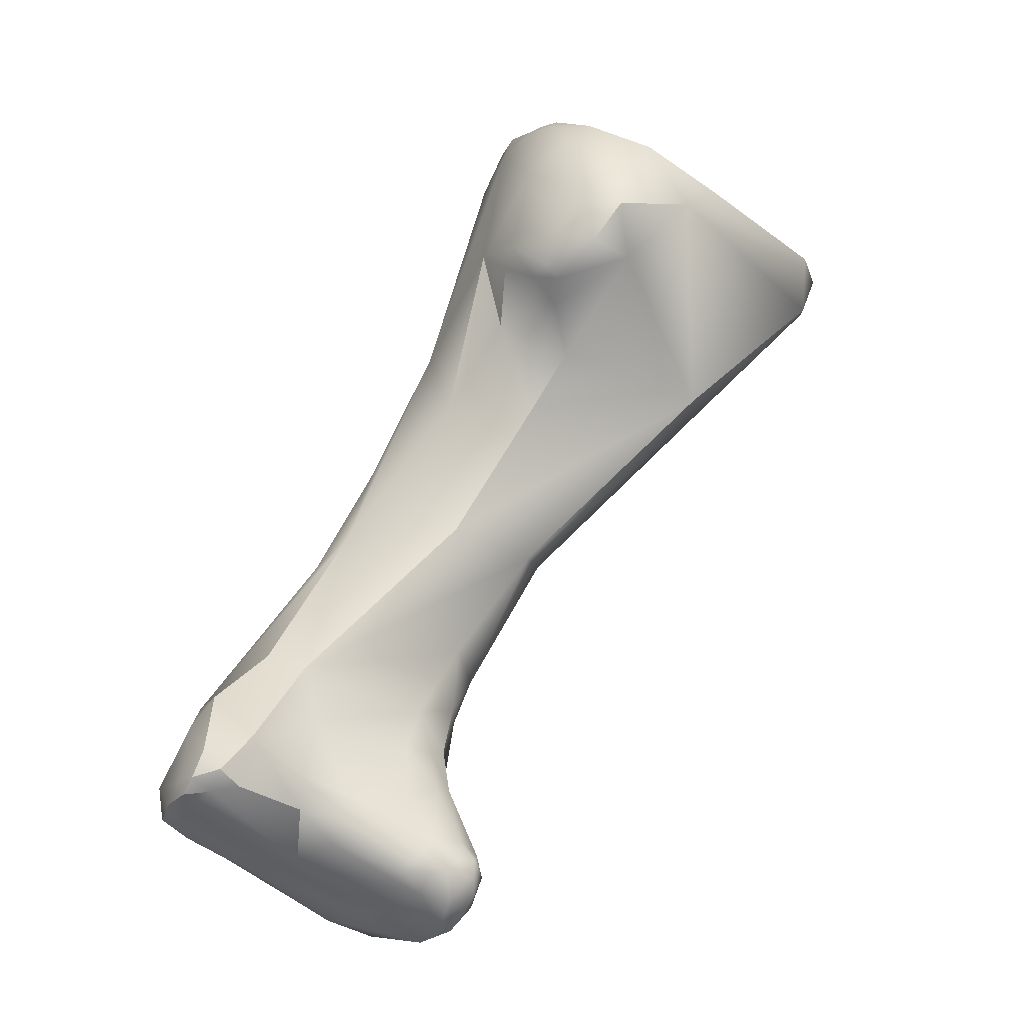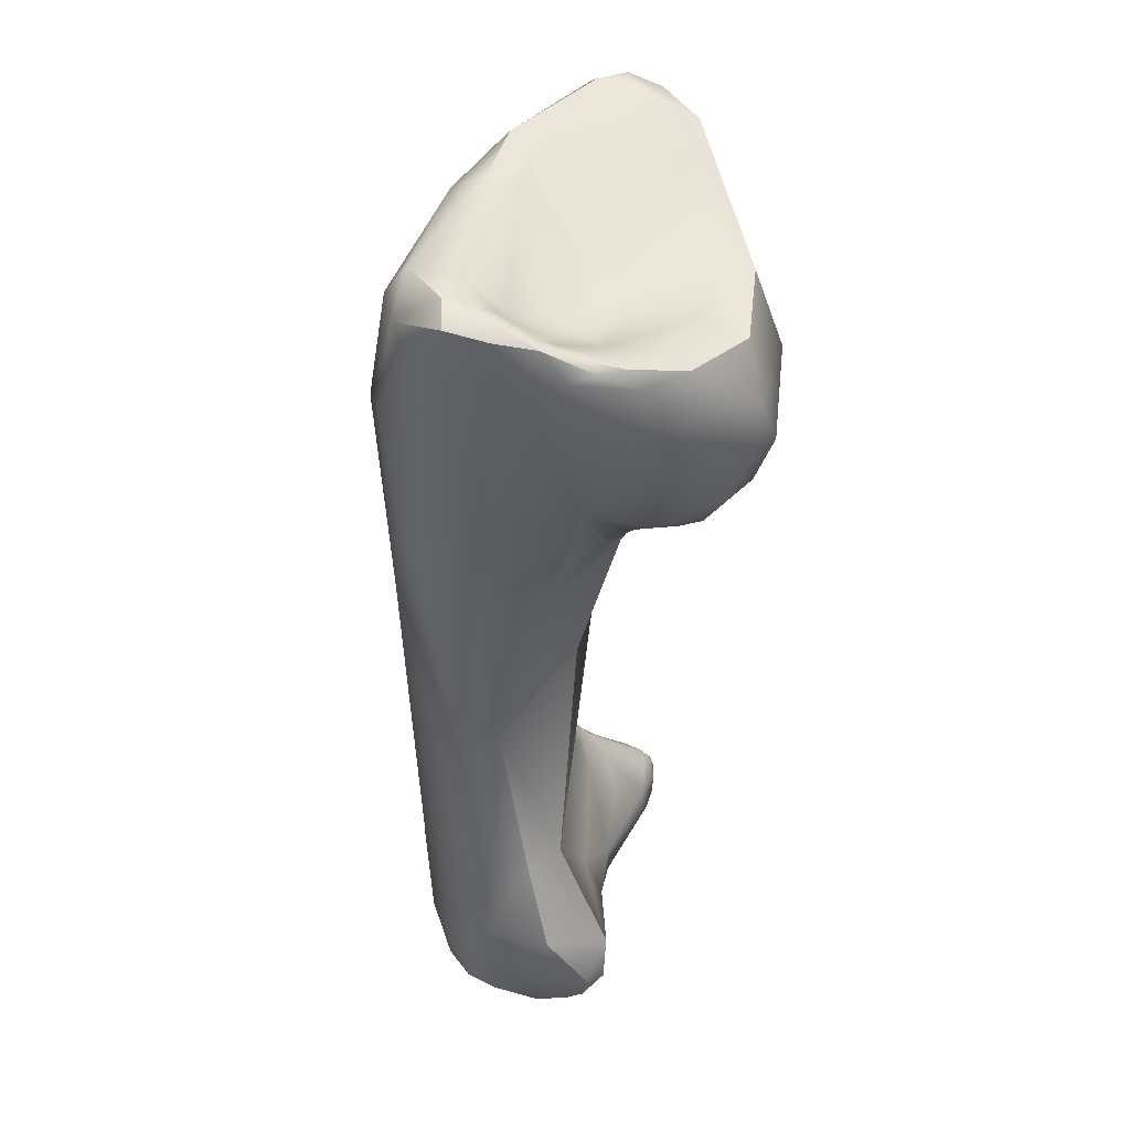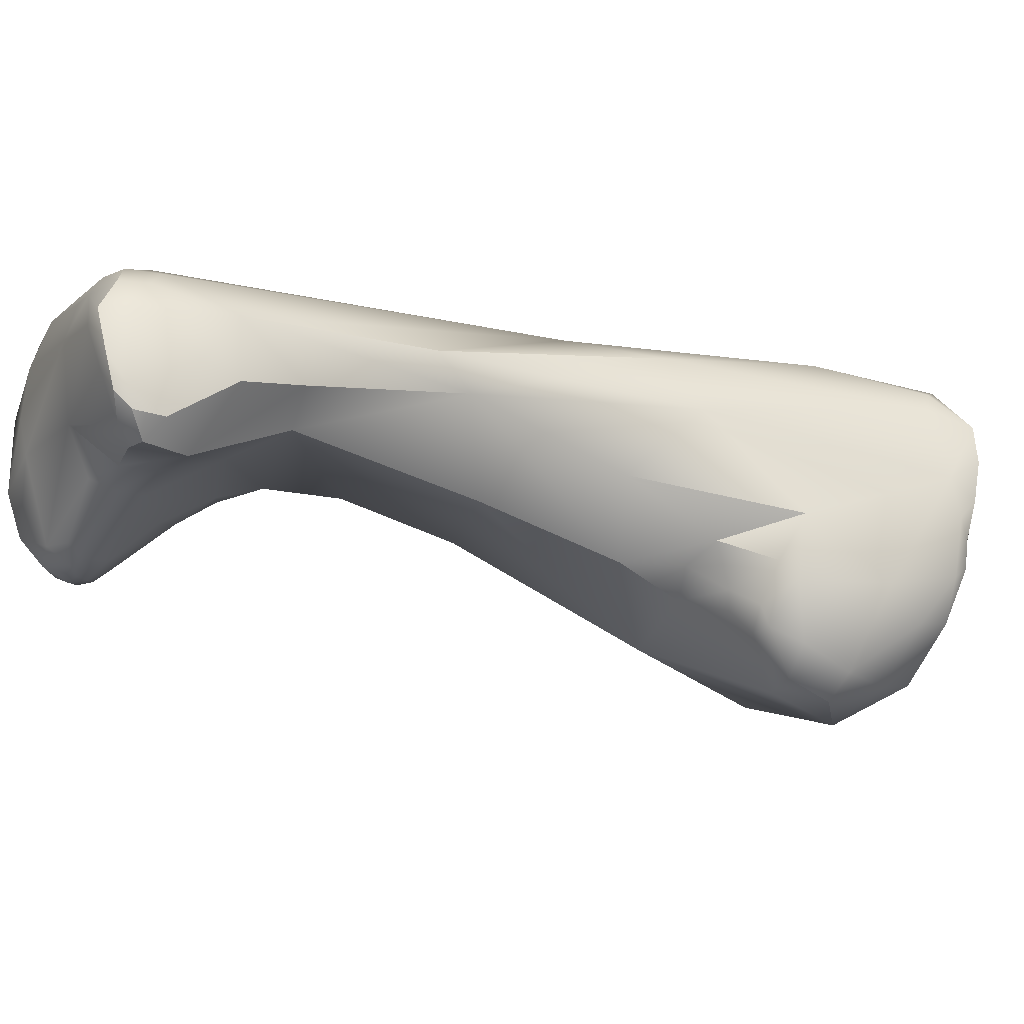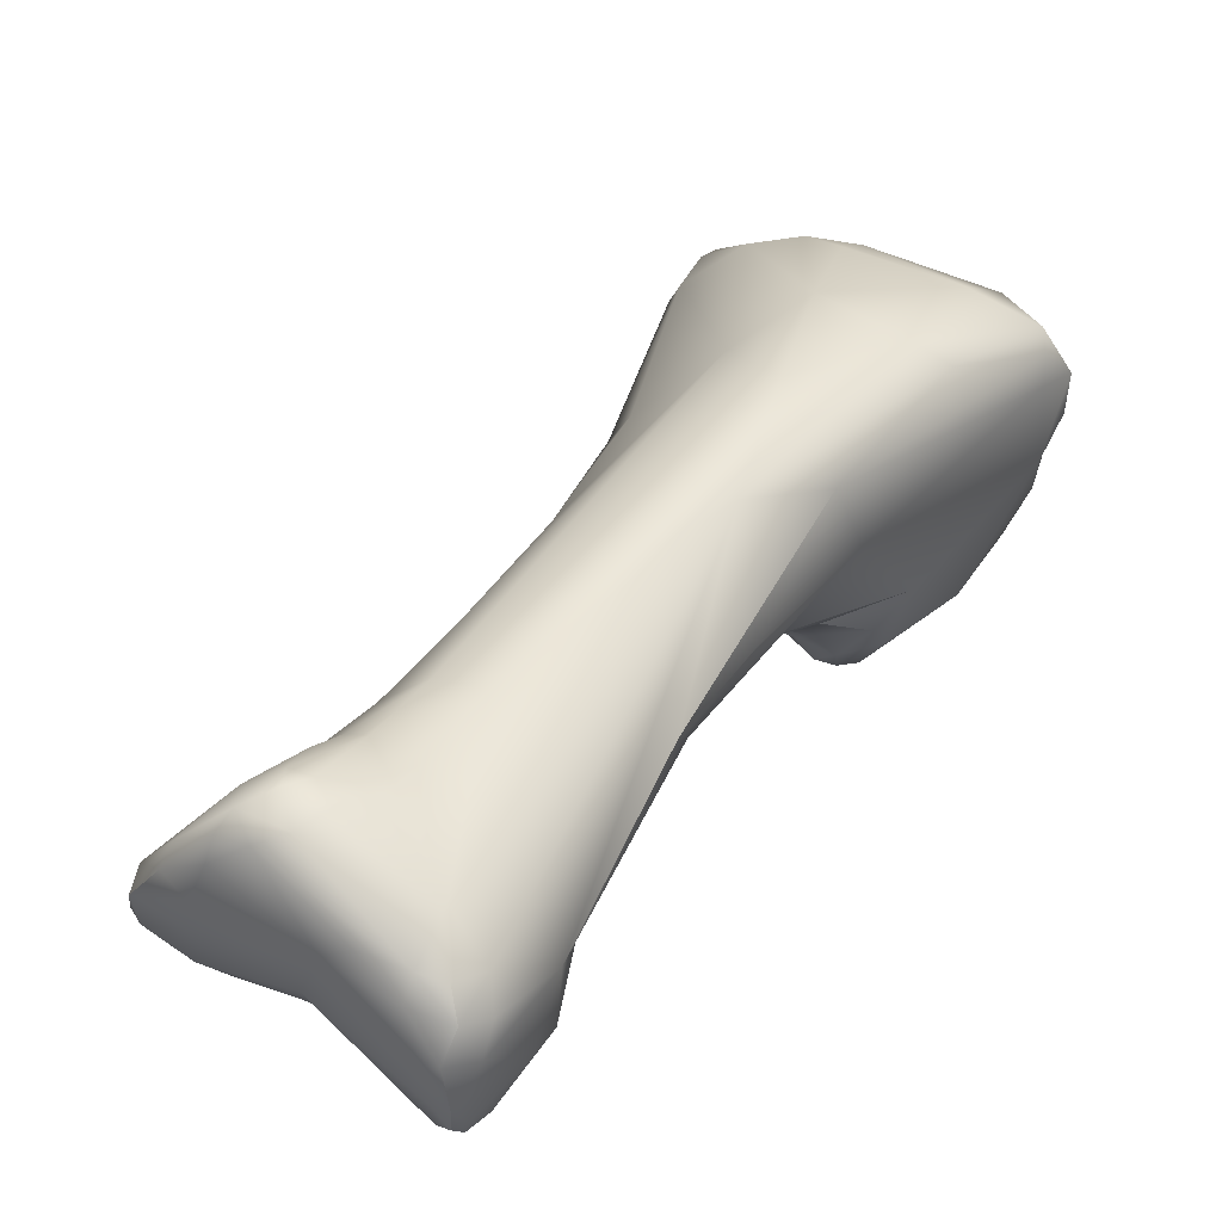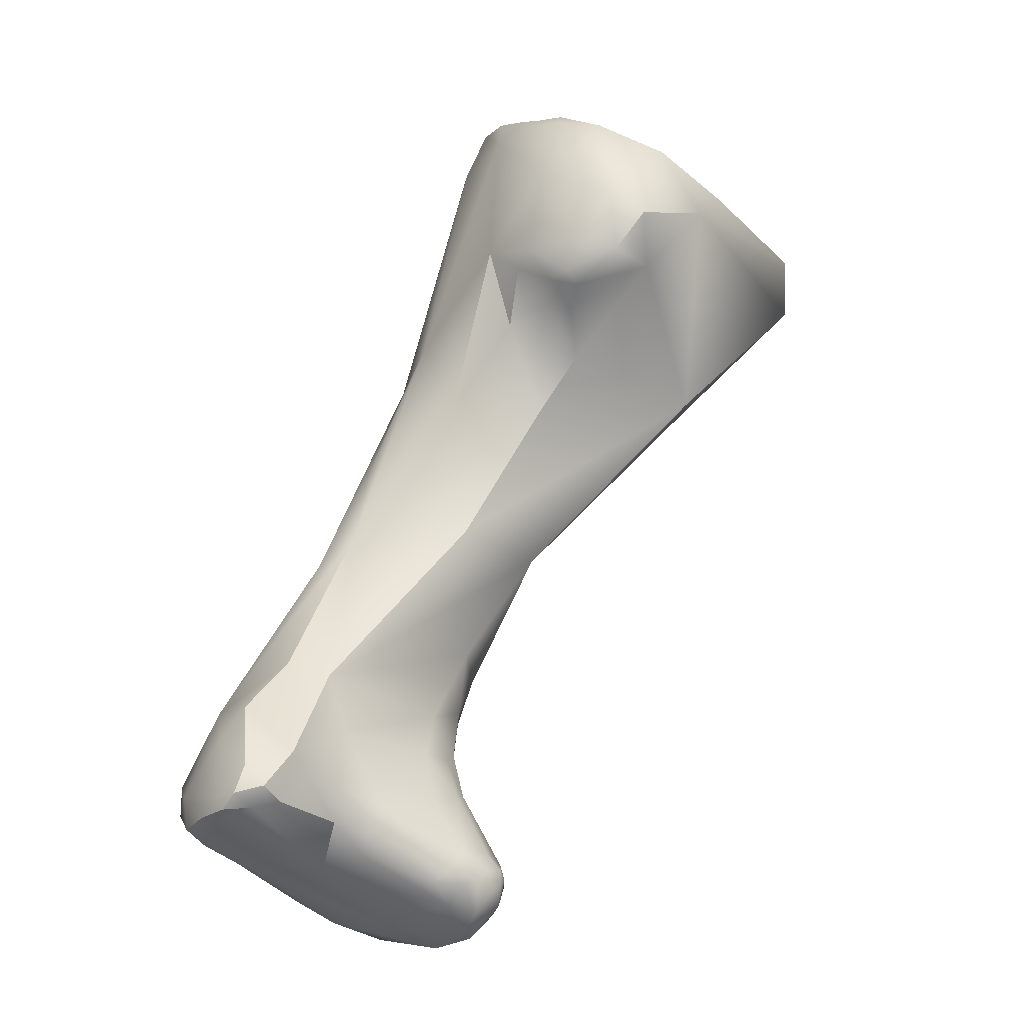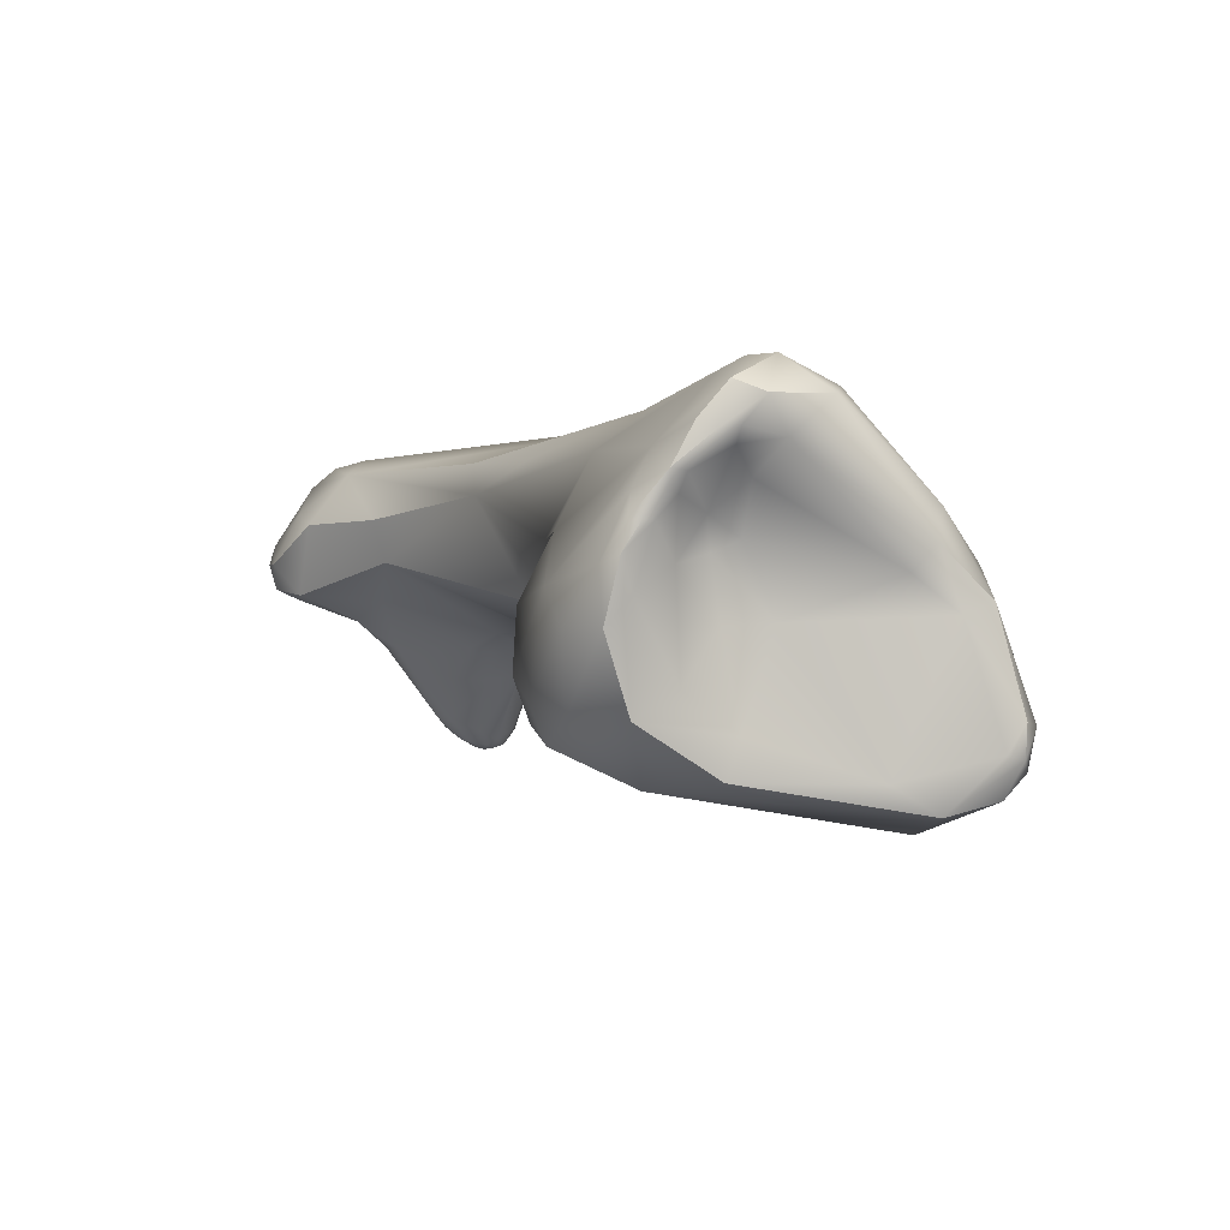
<metadata>
{"format":"obj","ext":"obj","renderer":"f3d","projection":"perspective","resolution":1024,"background":"white","views":[{"elev":-12.5,"azim":175.0,"up":"+Y"},{"elev":72.1,"azim":117.8,"up":"+Y"},{"elev":-43.6,"azim":90.2,"up":"+Z"},{"elev":26.8,"azim":59.7,"up":"+Z"},{"elev":-8.6,"azim":164.7,"up":"+Y"},{"elev":76.7,"azim":-129.9,"up":"+Y"}]}
</metadata>
<code>
v 112.3 -190 -59.77
v 111.4 -188.3 -57.92
v 111.6 -188.3 -57.03
v 111.9 -189.5 -57.58
v 112 -188 -59.36
v 113.4 -187.4 -59.88
v 112.2 -187.5 -57.29
v 111.8 -187.8 -57
v 117.1 -188 -64.36
v 115.9 -187 -62.88
v 116.4 -186.8 -61.89
v 119.3 -186.8 -64.78
v 118.2 -185.8 -63.77
v 112.2 -188.6 -56.31
v 112.3 -188.2 -56.14
v 113.3 -190 -56.53
v 112.5 -187.6 -56.38
v 120.2 -189.6 -65.19
v 119.1 -190 -64.76
v 117.9 -186.9 -59.46
v 119.4 -188.4 -65.35
v 120.4 -187.9 -65.07
v 118.1 -186.1 -62.35
v 118.7 -186.5 -60.6
v 120.1 -184.8 -63
v 120.8 -185.7 -63.62
v 120.2 -184.6 -62.02
v 121.3 -184.5 -62.16
v 121.1 -184.2 -61.67
v 116.4 -193.7 -60.79
v 116.4 -194.1 -59.16
v 114.7 -188.7 -55.14
v 115.1 -187.4 -55.07
v 116.1 -187.8 -54.64
v 121.3 -190.6 -64.36
v 121.7 -190.2 -64.48
v 122.1 -190.4 -63.94
v 121.3 -191.3 -63.53
v 121.9 -191.3 -63.22
v 115.3 -187.1 -55.96
v 116.8 -186.6 -56.34
v 116.9 -186.4 -55.4
v 117.6 -186.9 -54.59
v 121.4 -189.2 -64.8
v 122.7 -189.4 -63.58
v 120.1 -185.9 -59.77
v 119.9 -186 -58.98
v 122.1 -186.6 -63.14
v 120.3 -185.4 -60.66
v 121.3 -184.1 -60.81
v 121.2 -184.2 -60.57
v 121.6 -184.1 -61.04
v 121.3 -184.2 -59.76
v 121.5 -183.9 -59.9
v 121.5 -183.9 -59.32
v 120.7 -185.4 -59.32
v 122.1 -184.3 -60.52
v 121.8 -183.7 -59.6
v 122.6 -184.5 -59.44
v 122.3 -183.5 -58.46
v 120.7 -185.1 -58.04
v 121.3 -184 -58.05
v 121.5 -183.6 -57.73
v 121.7 -183.5 -58.24
v 120.7 -184.3 -56.95
v 121.9 -194.4 -62.19
v 120.9 -192.7 -62.76
v 122.1 -192.5 -62.52
v 123 -191.7 -62.3
v 117.7 -187.7 -54.47
v 122.9 -189.9 -62.99
v 123.5 -189.1 -61.72
v 121.3 -186.3 -54.67
v 121.7 -183.7 -56.75
v 122.5 -183.6 -57.21
v 123.1 -185 -57.07
v 123 -184.9 -56.28
v 122.5 -184.6 -55.71
v 120.9 -184.8 -55.27
v 122 -199.3 -61.48
v 118.7 -194.8 -57.4
v 120.5 -193 -55.34
v 124.6 -194.2 -61.28
v 120 -190.1 -54.54
v 123.6 -188.3 -55.65
v 123 -189.2 -54.99
v 124.3 -202.4 -61.86
v 121.5 -199.1 -59.09
v 122 -198.9 -58.06
v 124.4 -198.5 -62.08
v 123 -193.1 -55.18
v 125.2 -192 -59.13
v 125.4 -193 -57.24
v 124.2 -209.8 -65
v 124.7 -210.5 -64.87
v 124 -209.6 -64.86
v 123.8 -209.5 -64.65
v 123.7 -209.7 -64.24
v 124 -210.3 -64.55
v 123.8 -209.3 -63.74
v 124 -210.6 -63.96
v 123.9 -209.9 -63.66
v 124.8 -209.5 -65.25
v 124.4 -209.3 -65.09
v 125.2 -208.6 -65.07
v 125.3 -209.6 -65.33
v 125.7 -209.1 -65.36
v 125.6 -210.3 -64.9
v 126.1 -209.6 -65.24
v 124 -209.2 -64.73
v 123.9 -209.1 -64.4
v 124.4 -208.7 -64.66
v 124.3 -208.1 -62.84
v 124.4 -208.9 -62.67
v 124.6 -207 -62.71
v 124.7 -206.6 -61.32
v 125.1 -206.9 -63.57
v 126 -205.7 -63.43
v 125.9 -207.2 -64.34
v 125.6 -204.5 -62.69
v 124.8 -205.7 -62
v 125.2 -205.8 -62.86
v 123.8 -203.2 -60.64
v 124.4 -204.3 -61.45
v 124.4 -204.6 -60.98
v 124.4 -204.4 -60.33
v 123.6 -202.6 -59.64
v 124.5 -202.9 -58.74
v 127.9 -198.7 -61.3
v 127.1 -196.3 -59.86
v 125.7 -196 -56.74
v 124.9 -211.2 -63.97
v 124.6 -211.3 -63.67
v 125.5 -211.6 -62.77
v 125.2 -211.2 -62.24
v 127.8 -207.3 -65.07
v 128.2 -208 -65.28
v 129.2 -207.8 -65.38
v 128.3 -208.8 -64.9
v 125.6 -207 -60.29
v 125.2 -205.2 -59.82
v 126.6 -204.5 -58.71
v 130.7 -205.8 -66.46
v 131.6 -206.8 -66.84
v 131 -207.2 -66.51
v 131.8 -207.4 -66.51
v 129.2 -206.8 -65.54
v 128.8 -205.1 -64.68
v 127.8 -203.8 -58.68
v 132.1 -206.2 -66.46
v 131.9 -204.4 -64.98
v 129.2 -203.4 -64.02
v 130.3 -202.9 -63.54
v 128.9 -199.5 -60.62
v 126.9 -211.4 -61.39
v 127.1 -211.1 -60.71
v 127.2 -210.9 -62.99
v 127.6 -211.1 -61.97
v 128.3 -210.9 -60.7
v 127.3 -209.6 -59.62
v 129.3 -209.3 -63.9
v 127.2 -207 -59.18
v 127.9 -206.8 -58.97
v 127.5 -208 -59.09
v 129.5 -206.9 -59.38
v 132.4 -207 -66.51
v 132.8 -207.1 -65.99
v 132.6 -207.5 -66.1
v 132.6 -207.9 -65.36
v 133.1 -207.7 -65.21
v 132.6 -205.4 -64.93
v 132.4 -204.6 -63.05
v 128.4 -210.7 -59.97
v 129.3 -210.3 -59.9
v 128.4 -209 -58.84
v 128.5 -210.2 -59.38
v 129 -209.3 -58.91
v 130.7 -209.4 -62.15
v 131.5 -209 -61.64
v 129.8 -209.5 -59.53
v 129.1 -208.6 -58.87
v 129.8 -208.6 -59.22
v 132.9 -208.3 -64.08
v 133.4 -208 -63.84
v 133.5 -207.1 -63.92
v 132.7 -208.5 -62.58
v 133.5 -207.6 -62.9
v 133 -206.6 -62.13
v 132.6 -208.2 -61.83
v 133.1 -207.6 -62.03
v 132 -207.1 -60.85
v 133.4 -206.8 -62.99
v 111.4 -188.3 -57.92
v 112 -188 -59.36
v 115.9 -187 -62.88
v 118.2 -185.8 -63.77
v 112.5 -187.6 -56.38
v 119.4 -188.4 -65.35
v 120.1 -184.8 -63
v 121.1 -184.2 -61.67
v 116.4 -193.7 -60.79
v 115.1 -187.4 -55.07
v 121.8 -183.7 -59.6
v 121.8 -183.7 -59.6
v 122.3 -183.5 -58.46
v 121.9 -194.4 -62.19
v 123 -191.7 -62.3
v 123.5 -189.1 -61.72
v 121.7 -183.7 -56.75
v 122.5 -183.6 -57.21
v 122.5 -183.6 -57.21
v 124.4 -198.5 -62.08
v 124.6 -207 -62.71
v 124.8 -205.7 -62
v 124.6 -211.3 -63.67
v 125.5 -211.6 -62.77
v 129.2 -207.8 -65.38
v 130.7 -205.8 -66.46
v 131.6 -206.8 -66.84
v 131.6 -206.8 -66.84
v 131 -207.2 -66.51
v 132.1 -206.2 -66.46
v 131.9 -204.4 -64.98
v 129.2 -203.4 -64.02
v 130.3 -202.9 -63.54
v 128.9 -199.5 -60.62
v 132.4 -207 -66.51
v 132.4 -207 -66.51
v 132.6 -207.5 -66.1
v 132.6 -207.5 -66.1
v 133.1 -207.7 -65.21
v 133.4 -208 -63.84
v 133.5 -207.6 -62.9
g grp1
f 19 30 9
f 30 1 9
f 1 5 9
f 1 2 5
f 31 1 201
f 31 4 1
f 1 4 2
f 194 193 8
f 193 3 8
f 4 3 2
f 8 3 15
f 3 4 14
f 14 15 3
f 17 8 15
f 9 5 10
f 194 6 195
f 6 194 7
f 20 6 40
f 8 7 194
f 8 197 7
f 7 40 6
f 40 7 197
f 21 19 9
f 10 13 9
f 11 195 6
f 11 6 20
f 12 9 13
f 12 198 9
f 22 198 12
f 195 11 196
f 196 27 25
f 11 23 196
f 27 196 23
f 12 13 199
f 31 16 4
f 14 4 16
f 32 14 16
f 15 14 32
f 16 82 32
f 15 33 17
f 40 197 202
f 32 33 15
f 198 22 18
f 18 35 19
f 21 18 19
f 23 11 24
f 11 20 24
f 41 20 40
f 44 18 22
f 22 12 26
f 48 22 26
f 49 27 23
f 24 49 23
f 46 24 20
f 49 24 46
f 26 12 199
f 25 27 29
f 29 27 51
f 48 26 28
f 26 199 28
f 28 199 200
f 29 51 50
f 28 200 52
f 49 51 27
f 200 50 52
f 57 28 52
f 30 19 67
f 84 32 82
f 32 34 33
f 32 84 34
f 36 35 18
f 36 18 44
f 45 36 44
f 37 38 35
f 37 35 36
f 39 38 37
f 71 39 37
f 19 35 38
f 67 19 38
f 67 38 39
f 40 202 42
f 41 40 42
f 34 43 33
f 84 70 34
f 70 43 34
f 22 48 44
f 48 45 44
f 37 36 45
f 45 71 37
f 45 48 72
f 41 47 20
f 47 46 20
f 41 61 47
f 61 56 47
f 47 56 46
f 41 65 61
f 42 65 41
f 42 79 65
f 48 28 57
f 57 59 48
f 59 72 48
f 51 54 50
f 57 52 58
f 52 50 203
f 50 54 203
f 49 46 56
f 54 51 53
f 53 55 54
f 55 203 54
f 53 51 49
f 49 56 53
f 55 53 56
f 57 58 59
f 55 64 203
f 60 204 64
f 62 56 61
f 61 65 62
f 59 58 205
f 59 205 75
f 65 63 62
f 65 74 63
f 55 56 62
f 62 63 55
f 63 64 55
f 64 74 210
f 64 63 74
f 64 210 60
f 65 79 74
f 201 80 31
f 80 88 31
f 66 30 67
f 90 30 66
f 81 16 31
f 81 82 16
f 206 67 68
f 206 68 69
f 39 68 67
f 69 68 39
f 73 43 70
f 71 69 39
f 71 72 207
f 45 72 71
f 83 69 208
f 43 42 33
f 43 79 42
f 73 79 43
f 59 92 72
f 76 92 59
f 93 76 77
f 93 92 76
f 78 209 79
f 209 78 211
f 59 75 76
f 75 77 76
f 78 77 75
f 73 78 79
f 77 78 85
f 73 86 78
f 85 78 86
f 85 93 77
f 123 88 80
f 80 30 90
f 206 129 212
f 83 129 206
f 84 82 91
f 83 206 69
f 73 70 84
f 92 83 72
f 85 86 131
f 93 85 131
f 87 124 123
f 90 152 80
f 87 123 80
f 152 87 80
f 120 87 152
f 123 127 88
f 88 89 31
f 127 89 88
f 81 31 89
f 89 127 128
f 89 128 82
f 82 81 89
f 224 212 129
f 128 142 82
f 91 142 131
f 91 131 86
f 142 91 82
f 92 129 83
f 130 92 93
f 92 130 129
f 84 86 73
f 84 91 86
f 94 95 99
f 94 99 96
f 103 95 94
f 101 99 133
f 99 95 132
f 95 108 132
f 97 98 111
f 97 110 96
f 97 111 110
f 97 99 98
f 97 96 99
f 98 100 111
f 100 115 111
f 99 101 98
f 98 102 100
f 98 101 102
f 114 100 102
f 102 101 135
f 135 114 102
f 215 135 101
f 104 94 96
f 103 94 104
f 105 103 104
f 104 112 105
f 95 103 106
f 107 106 103
f 103 105 107
f 105 136 107
f 108 95 106
f 108 106 109
f 109 106 107
f 137 109 107
f 107 136 137
f 96 110 104
f 110 112 104
f 110 111 112
f 111 213 112
f 112 117 105
f 112 213 117
f 115 100 113
f 113 116 115
f 113 100 114
f 113 114 116
f 213 122 117
f 126 116 141
f 118 136 119
f 136 105 119
f 105 117 119
f 117 118 119
f 117 122 118
f 120 148 118
f 122 121 120
f 214 125 124
f 121 124 120
f 213 121 122
f 116 125 214
f 118 122 120
f 214 115 116
f 126 125 116
f 125 123 124
f 127 123 126
f 125 126 123
f 126 141 127
f 128 127 141
f 152 148 120
f 120 124 87
f 129 153 224
f 154 129 130
f 93 131 226
f 93 154 130
f 132 133 99
f 132 134 133
f 134 132 157
f 108 157 132
f 216 135 215
f 139 108 109
f 157 108 161
f 161 108 139
f 135 116 114
f 140 116 135
f 140 135 160
f 140 141 116
f 148 136 118
f 137 136 147
f 138 137 147
f 139 137 138
f 139 109 137
f 138 161 139
f 162 141 140
f 141 142 128
f 143 138 147
f 148 143 147
f 150 144 218
f 138 143 145
f 145 143 219
f 161 217 221
f 146 161 221
f 146 221 220
f 168 146 166
f 166 146 220
f 227 144 150
f 136 148 147
f 148 152 143
f 142 149 131
f 153 218 224
f 218 153 151
f 225 172 223
f 151 150 218
f 171 222 223
f 225 129 172
f 131 149 191
f 154 172 129
f 131 172 226
f 134 158 155
f 216 155 135
f 155 156 135
f 159 173 155
f 155 173 156
f 158 159 155
f 157 161 178
f 178 158 157
f 135 156 160
f 157 158 134
f 176 156 173
f 158 178 159
f 140 164 162
f 140 160 164
f 160 175 164
f 156 176 160
f 160 176 175
f 141 162 142
f 163 142 162
f 163 149 142
f 149 163 165
f 162 164 163
f 163 181 165
f 175 163 164
f 175 181 163
f 222 167 228
f 229 169 146
f 167 230 228
f 167 185 170
f 167 170 230
f 146 169 161
f 169 229 231
f 231 183 169
f 183 161 169
f 178 161 183
f 191 149 165
f 222 171 167
f 185 167 171
f 172 185 171
f 172 171 223
f 185 172 192
f 192 172 188
f 131 188 172
f 191 188 131
f 174 176 173
f 173 159 174
f 159 178 174
f 176 174 180
f 176 177 175
f 181 175 177
f 177 182 181
f 176 180 177
f 177 180 182
f 178 179 174
f 174 179 189
f 174 189 180
f 182 180 191
f 182 165 181
f 191 165 182
f 184 186 183
f 231 184 183
f 185 232 170
f 183 186 178
f 178 186 179
f 187 186 184
f 185 192 233
f 233 192 188
f 189 179 186
f 187 189 186
f 189 187 190
f 233 232 185
f 190 233 188
f 189 190 191
f 191 190 188
f 189 191 180

</code>
